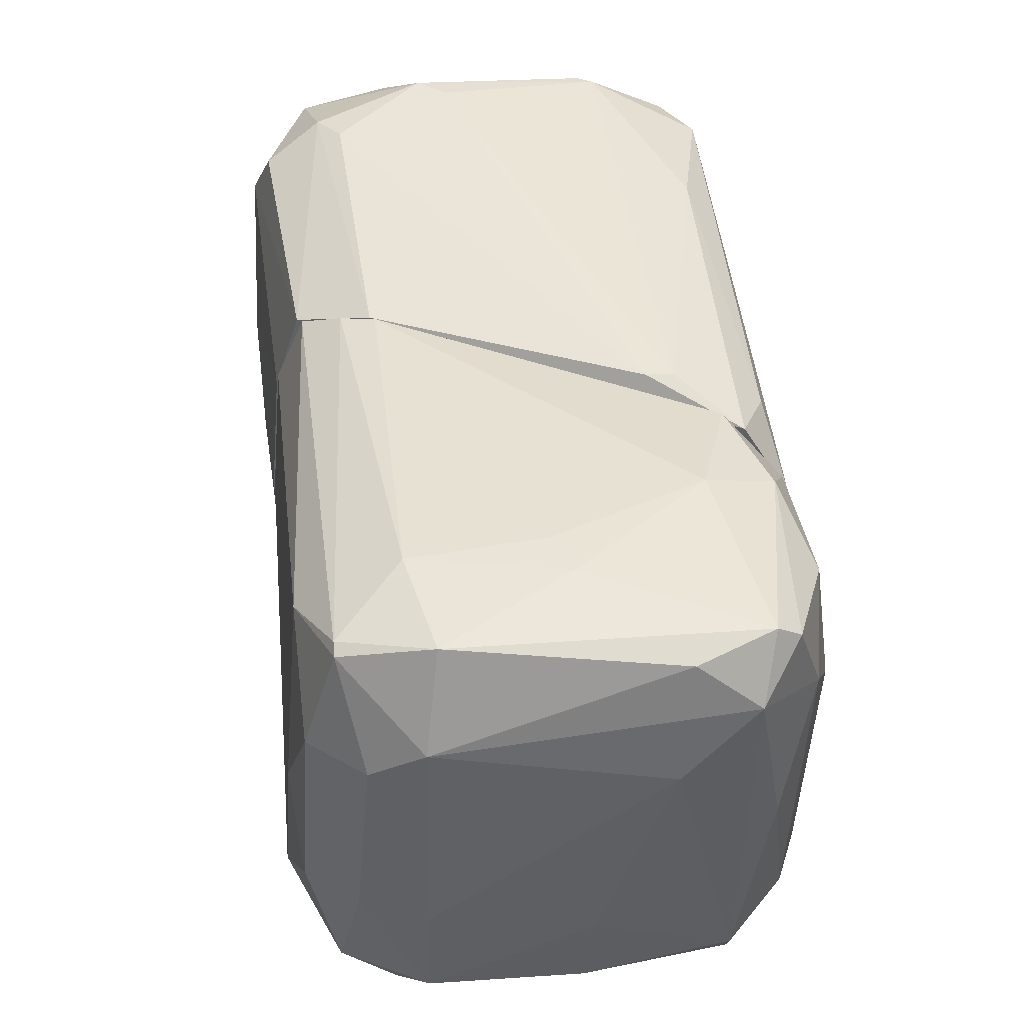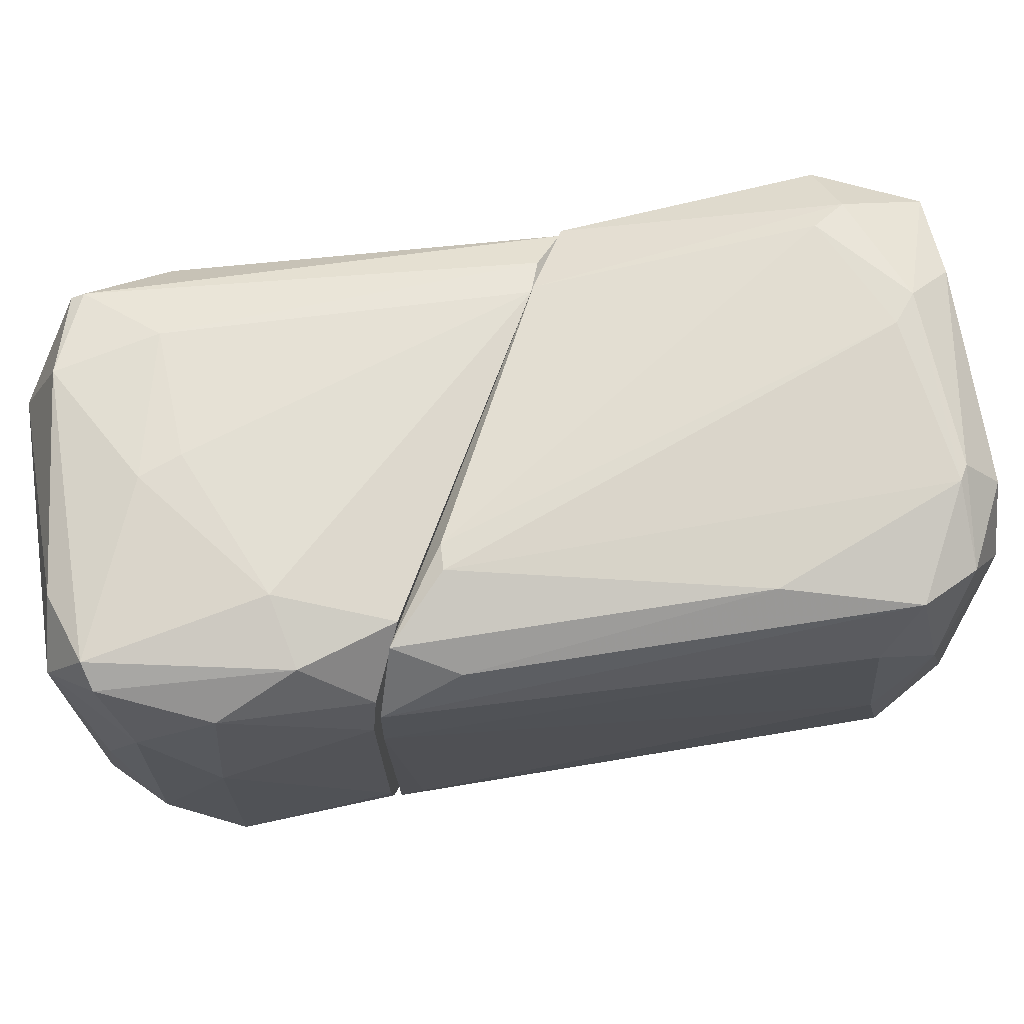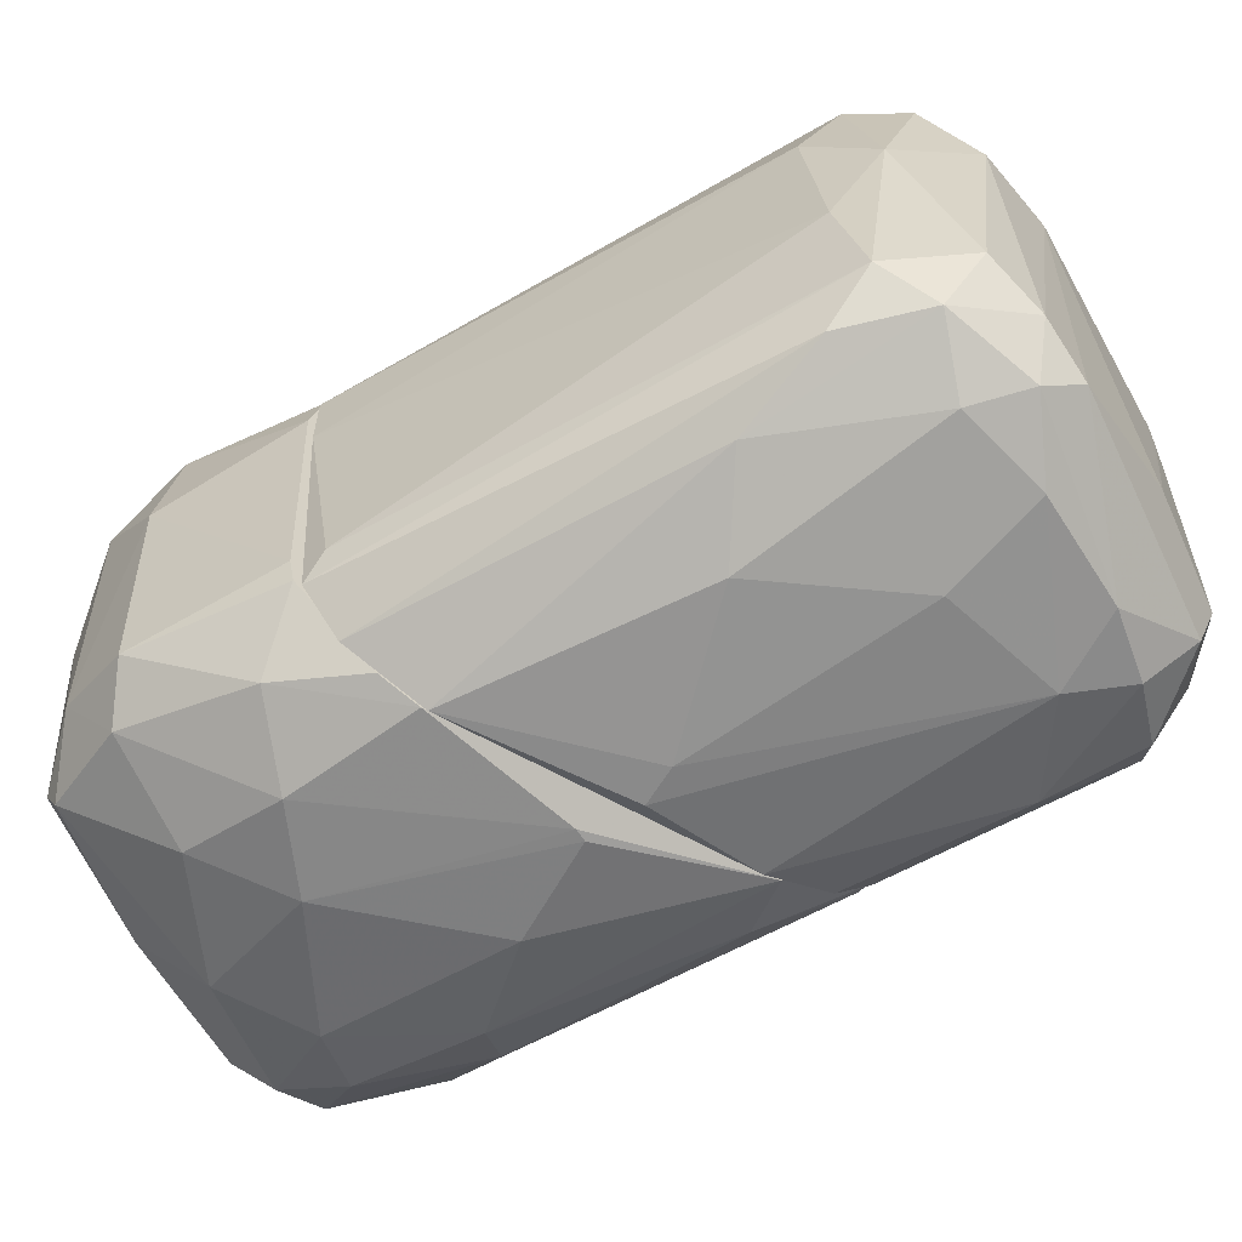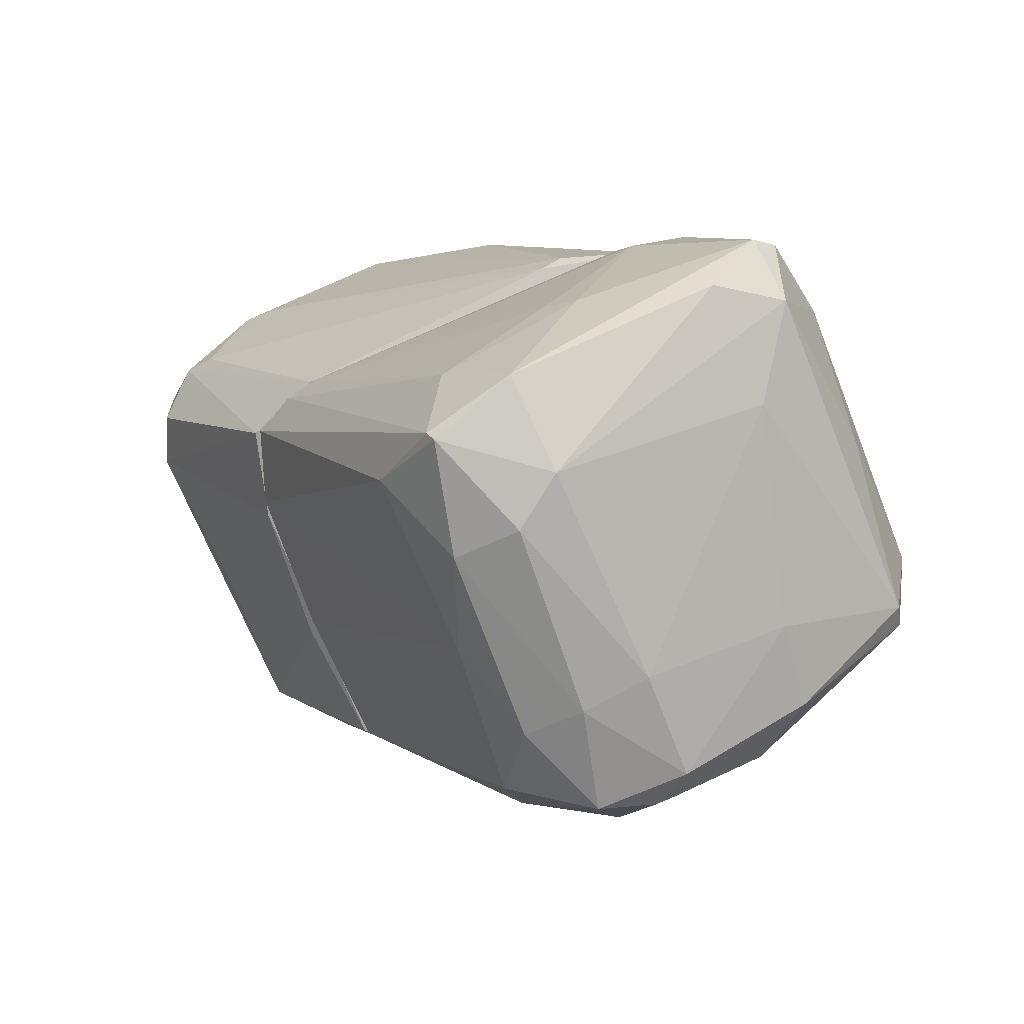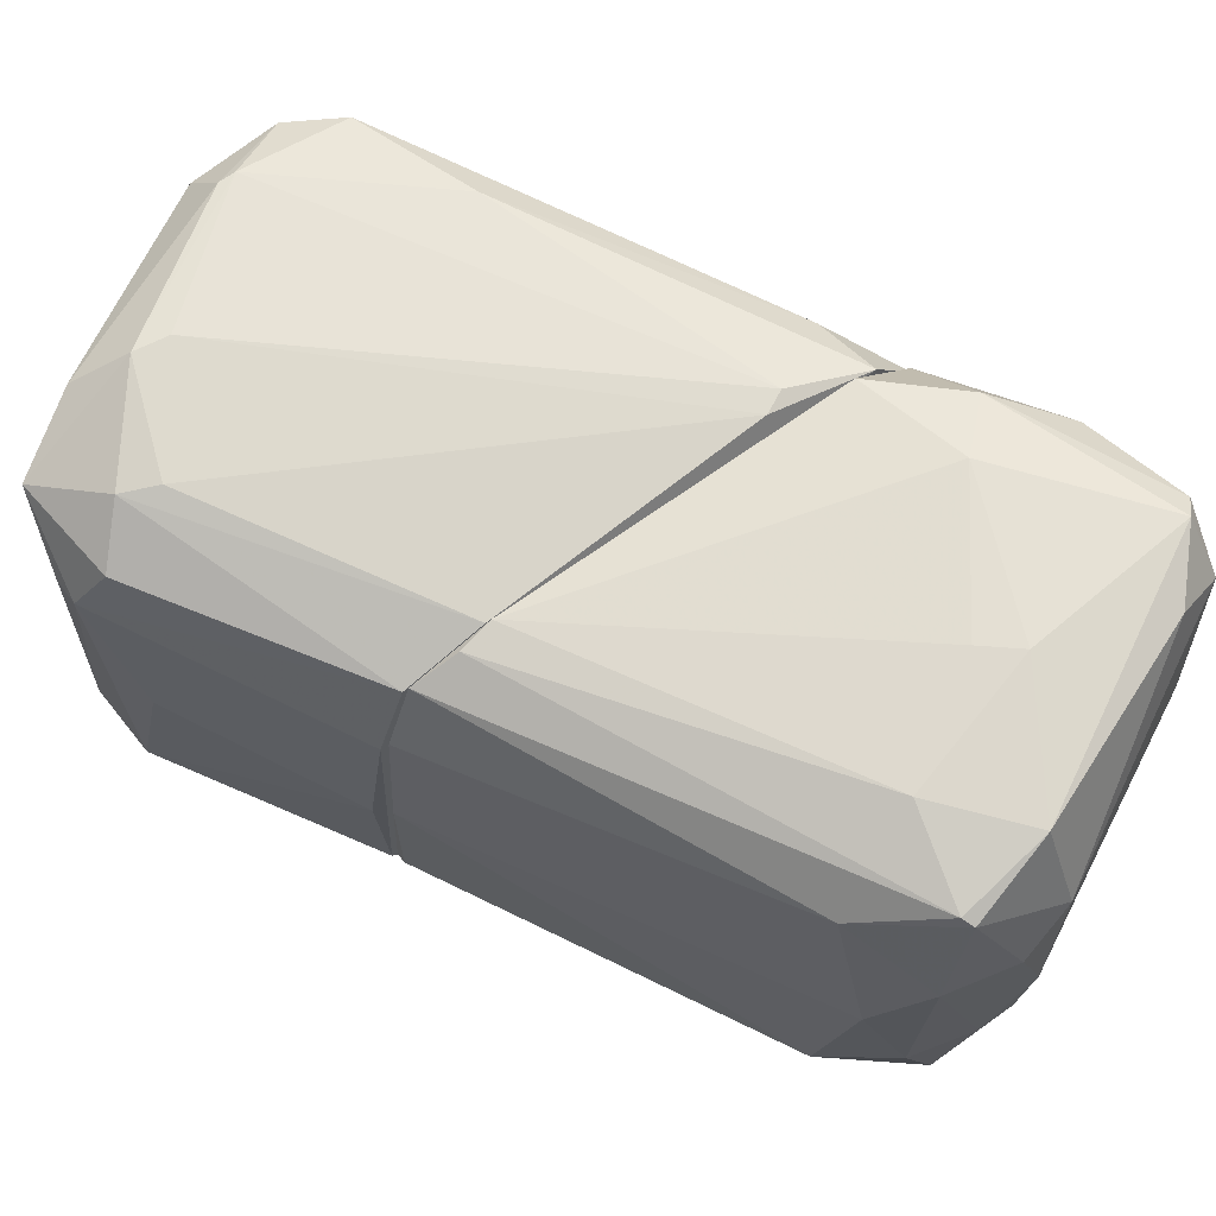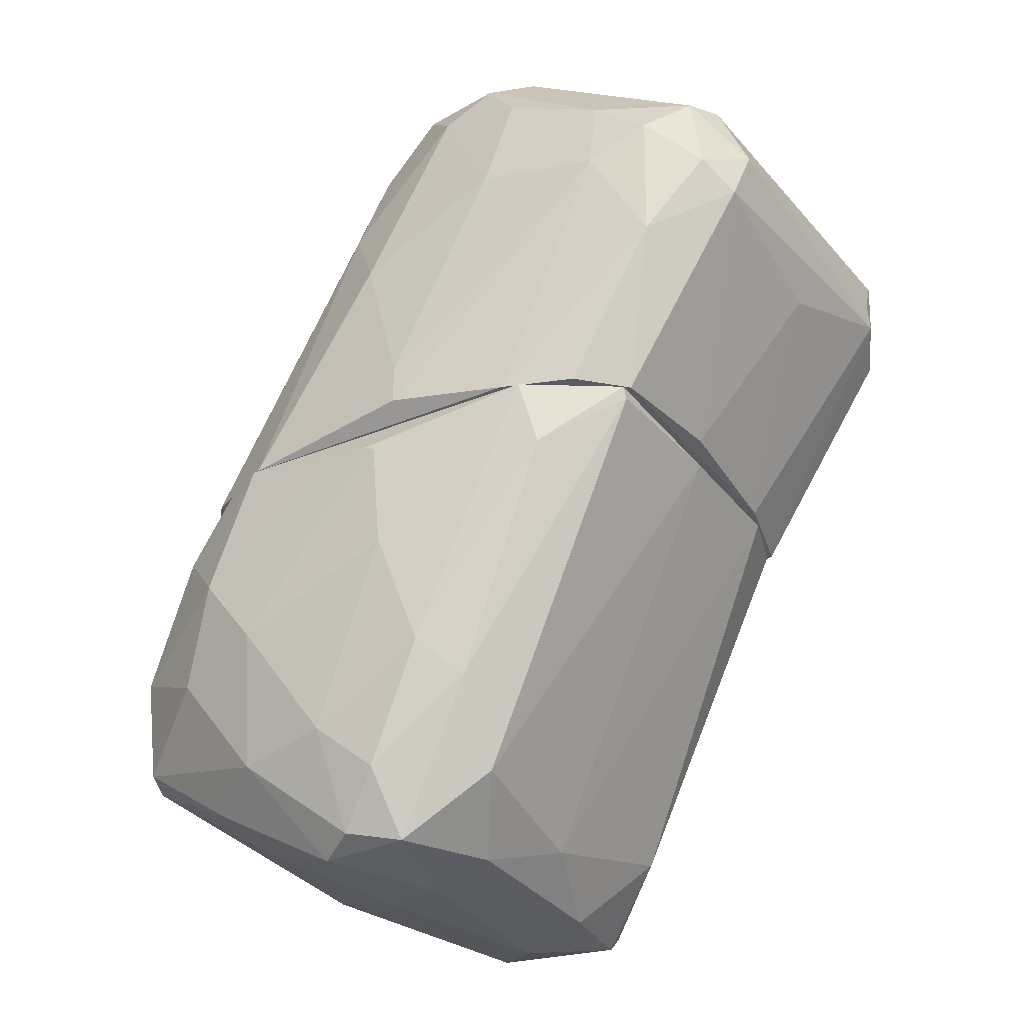
<metadata>
{"format":"obj","ext":"obj","renderer":"f3d","projection":"perspective","resolution":1024,"background":"white","views":[{"elev":43.8,"azim":22.8,"up":"+Z"},{"elev":68.4,"azim":110.1,"up":"+Z"},{"elev":-62.8,"azim":148.8,"up":"+Z"},{"elev":-71.3,"azim":23.7,"up":"+Y"},{"elev":68.9,"azim":-35.6,"up":"+Z"},{"elev":-32.3,"azim":-146.0,"up":"+Y"}]}
</metadata>
<code>
o convex_0
v 0.01739 -0.03176 0.03089
v 0.00039 -0.00662 -0.03167
v -0.000967 -0.007296 -0.03166
v 0.01262 -0.0542 -0.02011
v 0.04322 -0.01885 -0.01942
v -0.02545 -0.003217 0.02408
v 0.0337 -0.003217 0.02068
v 0.04322 -0.03789 0.02204
v 0.002432 -0.05217 0.0268
v -0.03021 -0.003217 -0.02078
v -0.008452 -0.04672 -0.01671
v 0.0235 -0.003217 -0.02895
v 0.04118 -0.03584 -0.02078
v 0.008545 -0.04129 -0.02827
v 0.02622 -0.003217 0.02748
v 0.04458 -0.03109 0.0268
v -0.02885 -0.003898 0.01524
v 0.0133 -0.0542 0.01865
v 0.02486 -0.01818 -0.03098
v -0.000967 -0.05353 0.01388
v -0.005052 -0.03313 -0.02759
v -0.01593 -0.003217 0.02748
v 0.03303 -0.003217 -0.0201
v 0.04458 -0.01817 0.008444
v 0.01262 -0.04945 0.02952
v 0.001754 -0.0542 -0.02011
v -0.006409 -0.044 0.02272
v -0.02001 -0.003217 -0.02827
v 0.04458 -0.02837 -0.01603
v 0.02894 -0.01681 0.0302
v 0.02011 -0.04264 -0.02691
v 0.02894 -0.04605 -0.01127
v 0.004475 -0.03993 0.0302
v 0.04254 -0.03312 0.02884
v -0.03021 -0.004575 -0.002425
v 0.04254 -0.01818 0.0234
v 0.007188 -0.05557 0.01456
v 0.04186 -0.03721 -0.01806
v -0.001653 -0.02022 -0.03098
v -0.00913 -0.03721 -0.0235
v 0.03643 -0.04264 0.0132
v 0.0133 -0.05488 -0.007189
v -0.005731 -0.04945 0.002321
v 0.0405 -0.02429 -0.0235
v 0.02962 -0.02972 -0.02826
v 0.01807 -0.02702 -0.03098
v 0.03506 -0.01138 0.02748
v 0.04594 -0.02701 0.0166
v 0.03506 -0.003217 0.01456
v 0.03643 -0.03992 0.02748
v -0.02137 -0.01069 -0.02622
v 0.01874 -0.003217 -0.03098
v -0.002331 -0.05353 -0.008548
v 0.002432 -0.04673 -0.02555
v 0.03166 -0.0107 -0.02691
v -0.03021 -0.004575 -0.0201
v 0.005153 -0.05557 -0.007869
v 0.04458 -0.03313 0.001647
v 0.02758 -0.04537 -0.02147
v 0.001754 -0.0508 0.02748
v -0.02001 -0.003898 0.0268
v 0.02146 -0.03517 0.03089
v 0.007867 -0.05285 -0.02283
v 0.0337 -0.003217 -0.01671
f 49 24 64
f 6 7 10
f 10 7 12
f 7 6 15
f 6 10 17
f 15 6 22
f 12 7 23
f 9 18 25
f 6 17 27
f 20 9 27
f 2 3 28
f 10 12 28
f 5 24 29
f 22 1 30
f 15 22 30
f 1 22 33
f 8 16 34
f 17 10 35
f 18 9 37
f 9 20 37
f 13 29 38
f 14 21 39
f 28 3 39
f 21 28 39
f 26 11 40
f 8 18 41
f 38 8 41
f 32 38 41
f 4 32 42
f 18 37 42
f 41 18 42
f 32 41 42
f 27 17 43
f 20 27 43
f 35 11 43
f 17 35 43
f 29 13 44
f 5 29 44
f 13 31 45
f 19 44 45
f 44 13 45
f 3 2 46
f 2 19 46
f 31 14 46
f 39 3 46
f 14 39 46
f 45 31 46
f 19 45 46
f 7 15 47
f 15 30 47
f 34 16 47
f 30 34 47
f 36 7 47
f 16 36 47
f 16 8 48
f 29 24 48
f 36 16 48
f 24 36 48
f 23 7 49
f 7 36 49
f 36 24 49
f 18 8 50
f 25 18 50
f 8 34 50
f 34 25 50
f 10 28 51
f 28 21 51
f 21 40 51
f 19 2 52
f 2 28 52
f 28 12 52
f 11 26 53
f 43 11 53
f 20 43 53
f 21 14 54
f 26 40 54
f 40 21 54
f 23 5 55
f 12 23 55
f 5 44 55
f 44 19 55
f 19 52 55
f 52 12 55
f 35 10 56
f 11 35 56
f 40 11 56
f 10 51 56
f 51 40 56
f 26 4 57
f 37 20 57
f 4 42 57
f 42 37 57
f 53 26 57
f 20 53 57
f 8 38 58
f 38 29 58
f 48 8 58
f 29 48 58
f 4 31 59
f 31 13 59
f 32 4 59
f 13 38 59
f 38 32 59
f 9 25 60
f 6 27 60
f 27 9 60
f 25 33 60
f 60 33 61
f 22 6 61
f 33 22 61
f 6 60 61
f 30 1 62
f 1 33 62
f 33 25 62
f 25 34 62
f 34 30 62
f 4 26 63
f 31 4 63
f 14 31 63
f 54 14 63
f 26 54 63
f 5 23 64
f 24 5 64
f 23 49 64
o convex_1
v -0.04585 0.02738 0.01864
v -0.003697 -0.001167 -0.03167
v -0.003697 0.003593 -0.03167
v 0.02894 -0.003206 0.02612
v -0.005059 0.05526 -0.01534
v -0.002334 0.0539 0.02408
v 0.03234 -0.002528 -0.02146
v -0.02613 -0.003211 0.02408
v -0.04381 0.02467 -0.02283
v -0.03089 -0.003211 -0.0201
v -0.02884 0.03758 0.03089
v -0.04041 0.03962 0.01388
v -0.01321 0.04982 -0.02486
v 0.00786 0.0471 0.01524
v 0.005143 0.0437 -0.02282
v -0.04313 0.0369 -0.01671
v 0.01806 -0.003206 -0.03098
v 0.03439 -0.002528 0.01797
v -0.01797 0.05254 0.01661
v 0.01942 -0.000484 0.02884
v -0.03361 0.02466 0.0302
v -0.03089 0.03622 -0.0269
v 0.008541 0.03418 0.02748
v 0.006505 0.04847 -0.005144
v -0.04381 0.01787 0.001647
v -0.01797 0.05119 -0.02146
v 0.001745 0.02195 -0.0303
v -0.04381 0.03486 0.02476
v -0.01797 -0.003211 -0.02895
v -0.01185 0.04914 0.02884
v -0.01661 -0.003211 0.02748
v -0.04585 0.02127 -0.01874
v -0.04244 0.02195 0.02544
v 0.00378 0.04982 0.02476
v -0.02953 -0.003211 0.0132
v -0.03089 0.0267 -0.02827
v -0.03225 0.04438 -0.01534
v -0.01593 0.0301 -0.02962
v 0.02758 -0.003206 -0.02691
v -0.008449 0.05595 0.01524
v 0.002426 0.05323 0.007085
v 0.00378 0.04982 -0.01739
v -0.04653 0.02874 -0.01534
v -0.01321 0.05323 0.02408
v -0.03701 0.01515 -0.02554
v -0.04585 0.02399 0.01933
v -0.007768 0.04507 -0.02691
v 0.03166 0.000194 -0.01806
v 0.007178 0.03214 -0.02623
v -0.002334 0.05119 -0.02282
v -0.03497 0.0403 0.0268
v -0.04177 0.03554 -0.02147
v 0.03439 -0.002528 0.009798
v -0.03157 -0.002522 -0.004464
v 0.02826 0.004954 0.0234
v -0.01185 0.0539 -0.01874
v -0.03769 0.0267 0.02952
v -0.02613 -0.003211 -0.02555
v -0.009811 0.04914 0.02884
v -0.03769 0.03078 -0.02623
v -0.01865 0.04234 -0.02759
v 0.0167 -0.001845 0.02884
v -0.04041 0.03962 0.01864
v -0.02477 0.0369 0.03089
f 85 126 128
f 66 67 81
f 84 68 87
f 77 86 90
f 81 67 91
f 72 74 93
f 66 81 93
f 93 68 95
f 72 93 95
f 82 78 98
f 74 72 99
f 67 66 100
f 66 93 100
f 80 76 101
f 90 80 101
f 83 90 101
f 91 67 102
f 67 100 102
f 79 71 103
f 68 93 103
f 93 81 103
f 78 88 105
f 98 78 105
f 70 98 105
f 69 104 105
f 104 70 105
f 71 79 106
f 69 105 106
f 105 88 106
f 65 92 107
f 92 80 107
f 73 96 107
f 94 70 108
f 70 104 108
f 104 83 108
f 96 73 109
f 74 96 109
f 100 93 109
f 92 65 110
f 96 89 110
f 72 97 110
f 97 92 110
f 99 72 110
f 89 99 110
f 65 107 110
f 107 96 110
f 91 102 111
f 71 106 112
f 106 88 112
f 81 91 113
f 79 103 113
f 103 81 113
f 91 111 113
f 113 111 114
f 69 106 114
f 106 79 114
f 111 77 114
f 79 113 114
f 92 75 115
f 75 94 115
f 94 108 115
f 80 90 116
f 90 86 116
f 73 107 116
f 107 80 116
f 82 68 117
f 78 82 117
f 88 78 117
f 103 71 117
f 68 103 117
f 71 112 117
f 112 88 117
f 96 74 118
f 89 96 118
f 74 99 118
f 99 89 118
f 68 82 119
f 87 68 119
f 82 98 119
f 98 87 119
f 77 90 120
f 90 83 120
f 104 69 120
f 83 104 120
f 69 114 120
f 114 77 120
f 85 75 121
f 75 92 121
f 95 85 121
f 72 95 121
f 97 72 121
f 92 97 121
f 93 74 122
f 74 109 122
f 109 93 122
f 84 87 123
f 70 94 123
f 94 75 123
f 87 98 123
f 98 70 123
f 86 100 124
f 109 73 124
f 100 109 124
f 73 116 124
f 116 86 124
f 86 77 125
f 100 86 125
f 102 100 125
f 77 111 125
f 111 102 125
f 68 84 126
f 95 68 126
f 85 95 126
f 76 80 127
f 80 92 127
f 101 76 127
f 83 101 127
f 108 83 127
f 92 115 127
f 115 108 127
f 75 85 128
f 123 75 128
f 84 123 128
f 126 84 128

</code>
